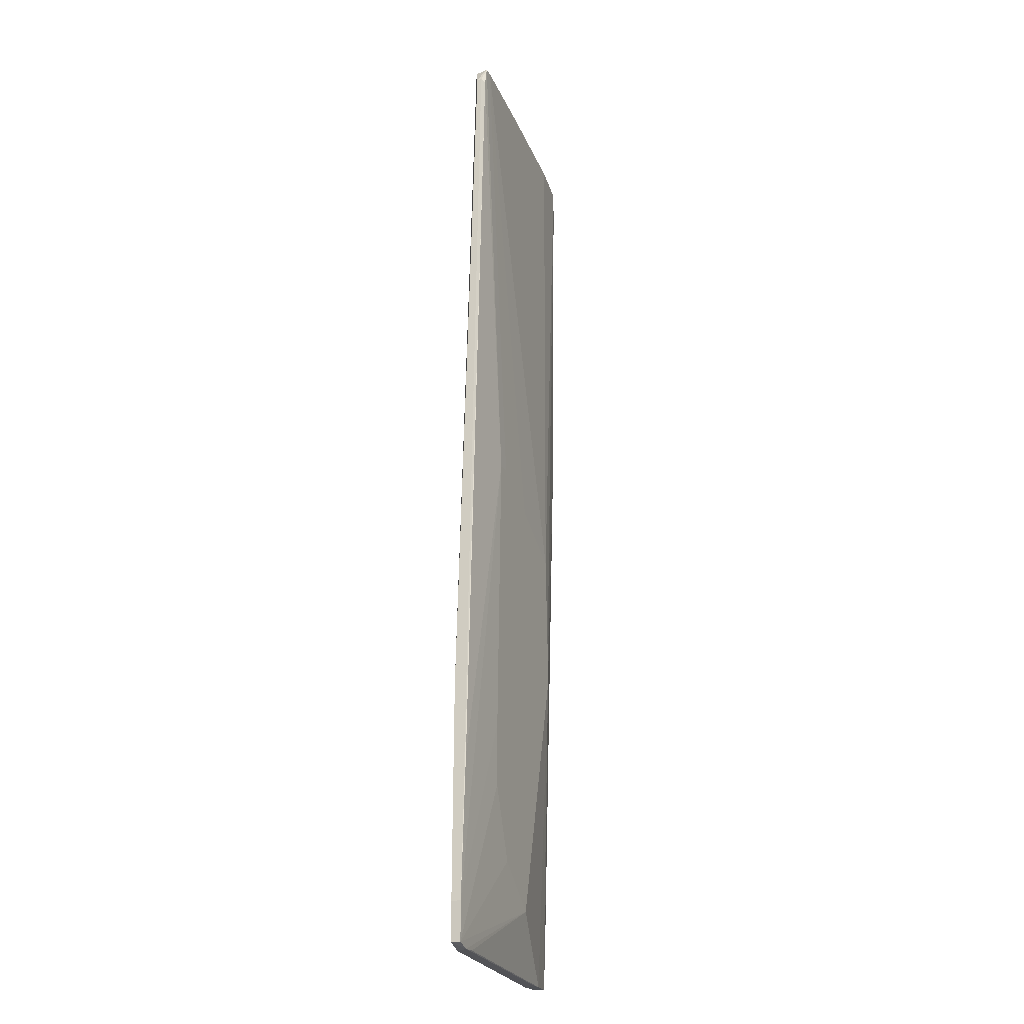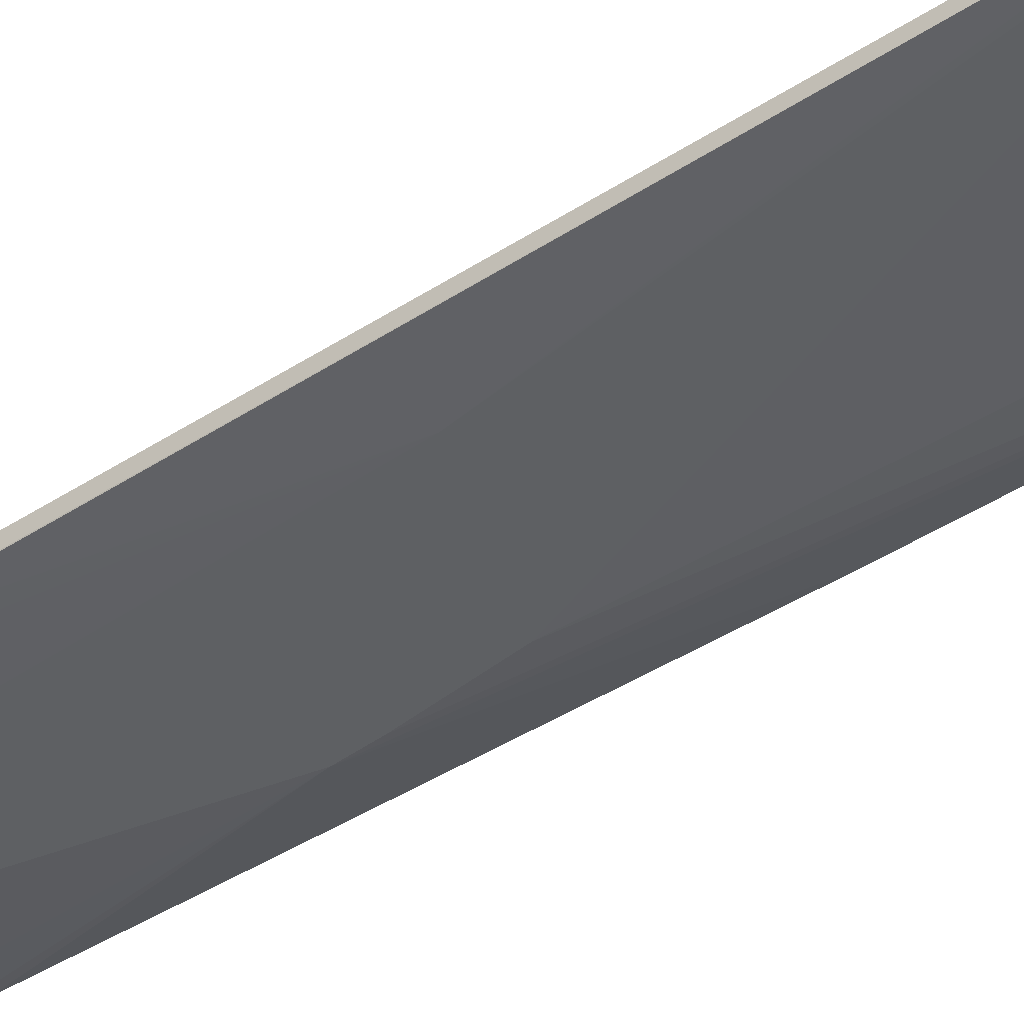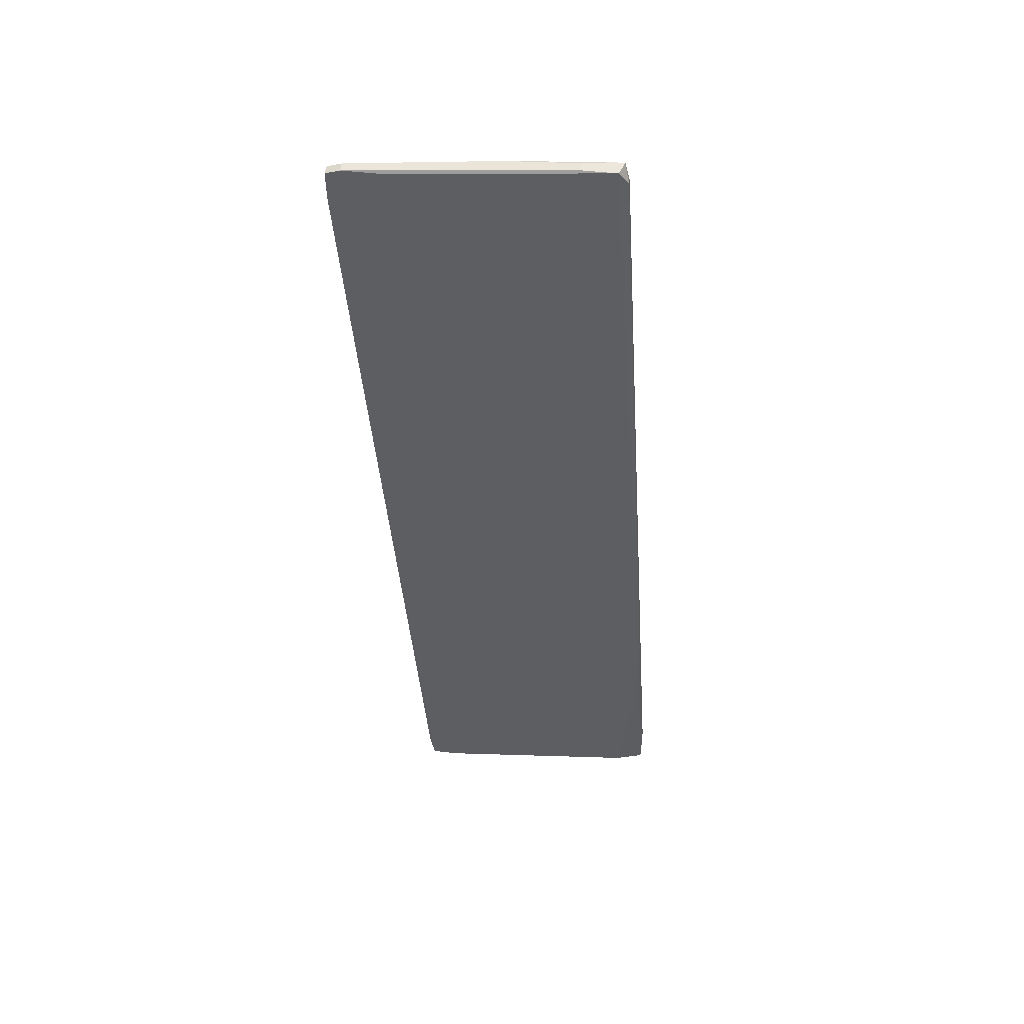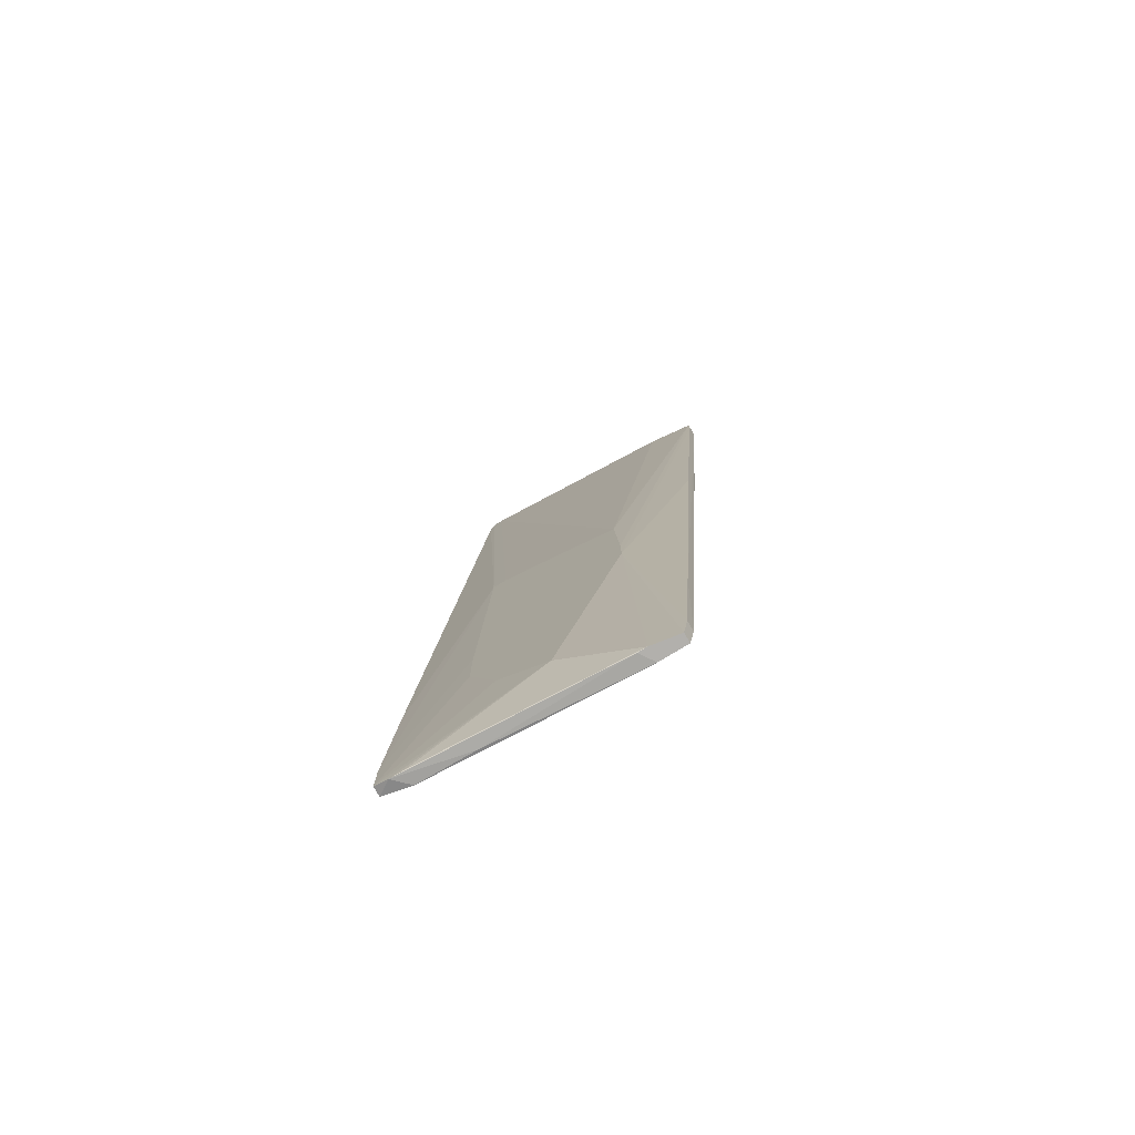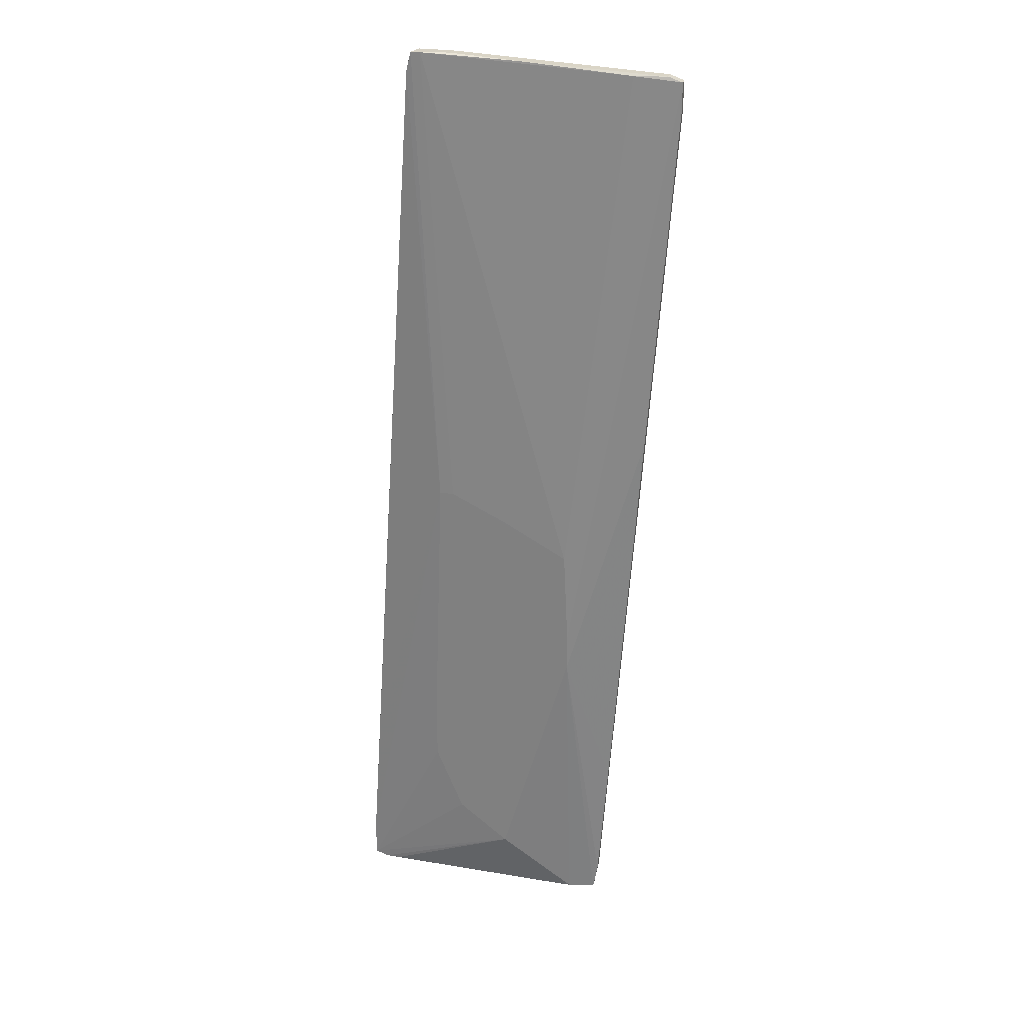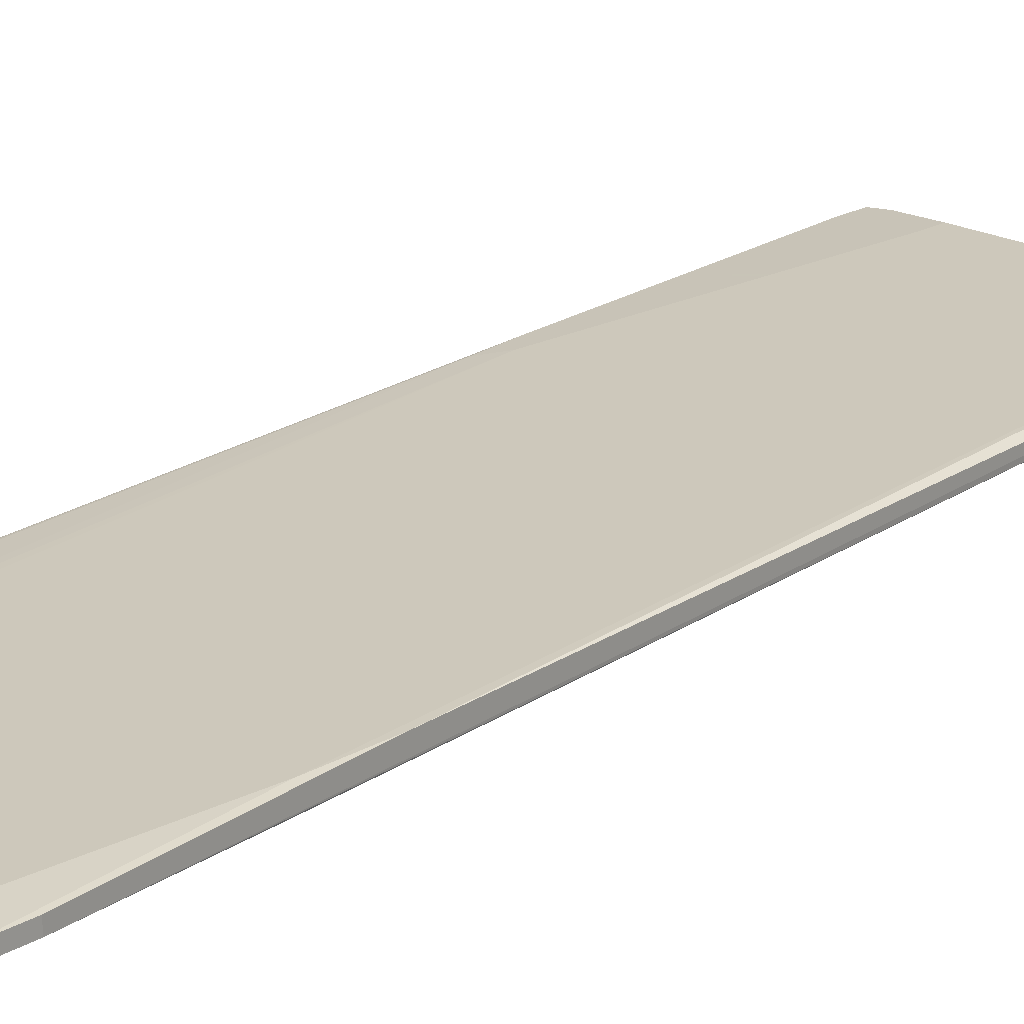
<metadata>
{"format":"obj","ext":"obj","renderer":"f3d","projection":"perspective","resolution":1024,"background":"white","views":[{"elev":-19.8,"azim":-69.3,"up":"+Z"},{"elev":-42.1,"azim":-48.2,"up":"+Y"},{"elev":51.4,"azim":-173.1,"up":"+Z"},{"elev":-78.8,"azim":31.1,"up":"+Z"},{"elev":27.6,"azim":12.3,"up":"+Z"},{"elev":19.8,"azim":-137.5,"up":"+Y"}]}
</metadata>
<code>
v 0.04748 0.01754 0.1503
v 0.04748 0.01754 0.1424
v 0.04748 0.01491 0.1503
v 0.04748 0.01491 0.1424
v -0.01558 0.01228 0.1556
v -0.01558 0.008341 0.02416
v -0.01558 0.01491 0.1556
v 0.04222 0.01754 0.06491
v 0.02908 0.01622 -0.1203
v 0.02908 0.01359 -0.1203
v -0.04186 0.009656 -0.06643
v 0.01857 0.008342 0.005845
v 0.01857 0.01229 -0.1203
v -0.04449 0.01228 -0.1045
v -0.04449 0.01228 -0.115
v -0.04449 0.009656 -0.1045
v -0.04449 0.009656 -0.115
v -0.02479 0.01491 0.149
v -0.02479 0.01491 0.1556
v -0.01427 0.008341 -0.09009
v 0.03302 0.01754 0.145
v 0.03302 0.01754 0.1516
v 0.03302 0.01359 -0.07431
v 0.03039 0.01622 -0.1124
v 0.03039 0.01359 -0.1124
v -0.03792 0.0136 -0.1072
v 0.000178 0.008342 -0.1019
v 0.000178 0.008342 0.01632
v -0.04055 0.009656 -0.1164
v -0.04055 0.0136 -0.06381
v -0.04055 0.0136 -0.04542
v 0.01988 0.01622 -0.1111
v 0.01988 0.008342 -0.02178
v 0.01988 0.008342 -0.03229
v -0.02084 0.0136 -0.1177
v -0.02347 0.01097 0.1556
v 0.004113 0.01228 0.1543
v -0.0261 0.01097 0.1556
v 0.03433 0.01359 0.1516
v -0.03661 0.009656 -0.1164
v -0.03661 0.0136 -0.1164
v 0.0212 0.01622 -0.1203
v 0.0212 0.01229 -0.1203
v 0.04353 0.01754 0.1516
v 0.04353 0.01491 0.1516
v -0.01953 0.008341 0.02416
v 0.04091 0.0136 0.0439
v 0.04091 0.01754 0.05176
v -0.0274 0.01228 0.1516
v -0.0274 0.01097 0.1503
v -0.0274 0.0136 0.1516
v -0.02216 0.008341 -0.07037
v -0.02216 0.008341 -0.0533
v 0.03828 0.01754 0.05835
f 36 6 28
f 12 3 39
f 1 54 22
f 10 34 43
f 9 10 43
f 34 27 43
f 19 38 36
f 38 46 36
f 12 39 36
f 34 10 25
f 10 9 25
f 54 1 8
f 19 30 31
f 30 14 31
f 43 27 40
f 49 38 51
f 38 19 51
f 31 49 51
f 19 31 51
f 38 49 50
f 46 38 50
f 11 46 50
f 3 1 44
f 1 22 44
f 22 19 44
f 25 9 24
f 35 41 42
f 32 54 42
f 9 43 42
f 30 19 18
f 19 22 18
f 1 3 4
f 3 34 4
f 34 47 4
f 14 30 15
f 17 14 15
f 27 34 20
f 17 27 20
f 46 52 20
f 52 17 20
f 17 52 16
f 46 11 16
f 14 17 16
f 49 31 16
f 31 14 16
f 50 49 16
f 11 50 16
f 19 36 5
f 36 46 6
f 46 20 6
f 8 1 2
f 24 8 2
f 1 4 2
f 4 47 2
f 54 32 26
f 42 41 26
f 32 42 26
f 30 18 26
f 18 54 26
f 41 15 26
f 15 30 26
f 39 3 45
f 3 44 45
f 44 5 45
f 54 8 48
f 24 9 48
f 8 24 48
f 9 42 48
f 42 54 48
f 47 34 23
f 34 25 23
f 25 24 23
f 2 47 23
f 24 2 23
f 27 17 29
f 41 35 29
f 40 27 29
f 43 40 29
f 17 15 29
f 15 41 29
f 44 19 7
f 19 5 7
f 5 44 7
f 34 3 33
f 3 12 33
f 20 34 33
f 12 6 33
f 6 20 33
f 22 54 21
f 54 18 21
f 18 22 21
f 35 42 13
f 42 43 13
f 29 35 13
f 43 29 13
f 52 46 53
f 46 16 53
f 16 52 53
f 36 39 37
f 5 36 37
f 39 45 37
f 45 5 37
f 12 36 28
f 6 12 28

</code>
